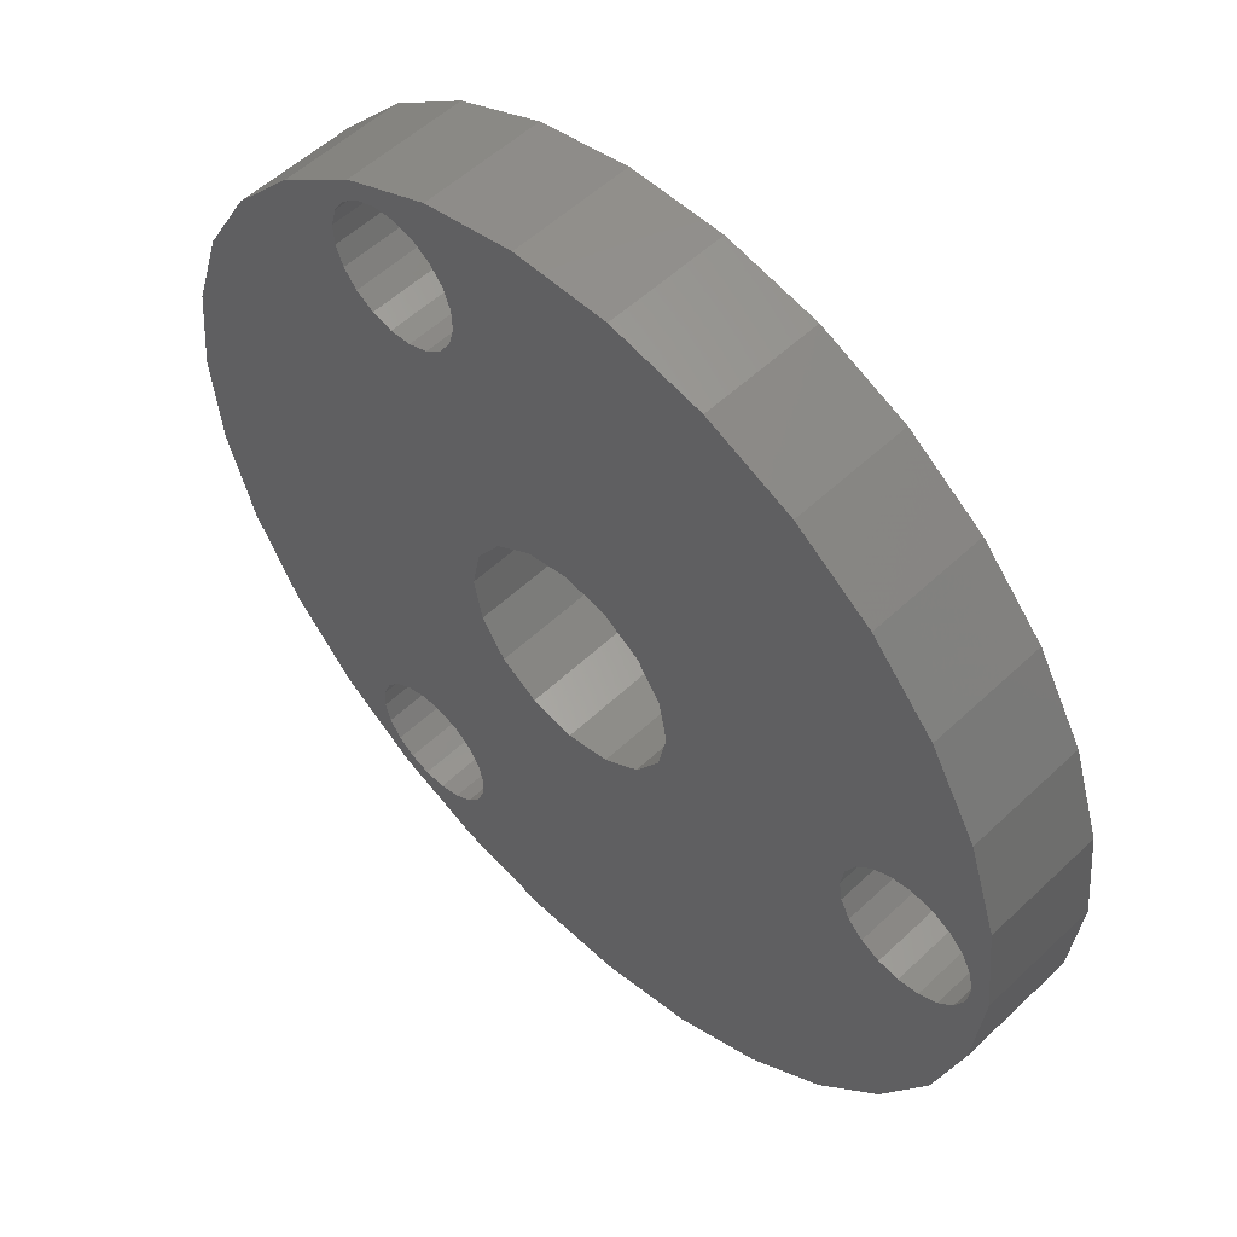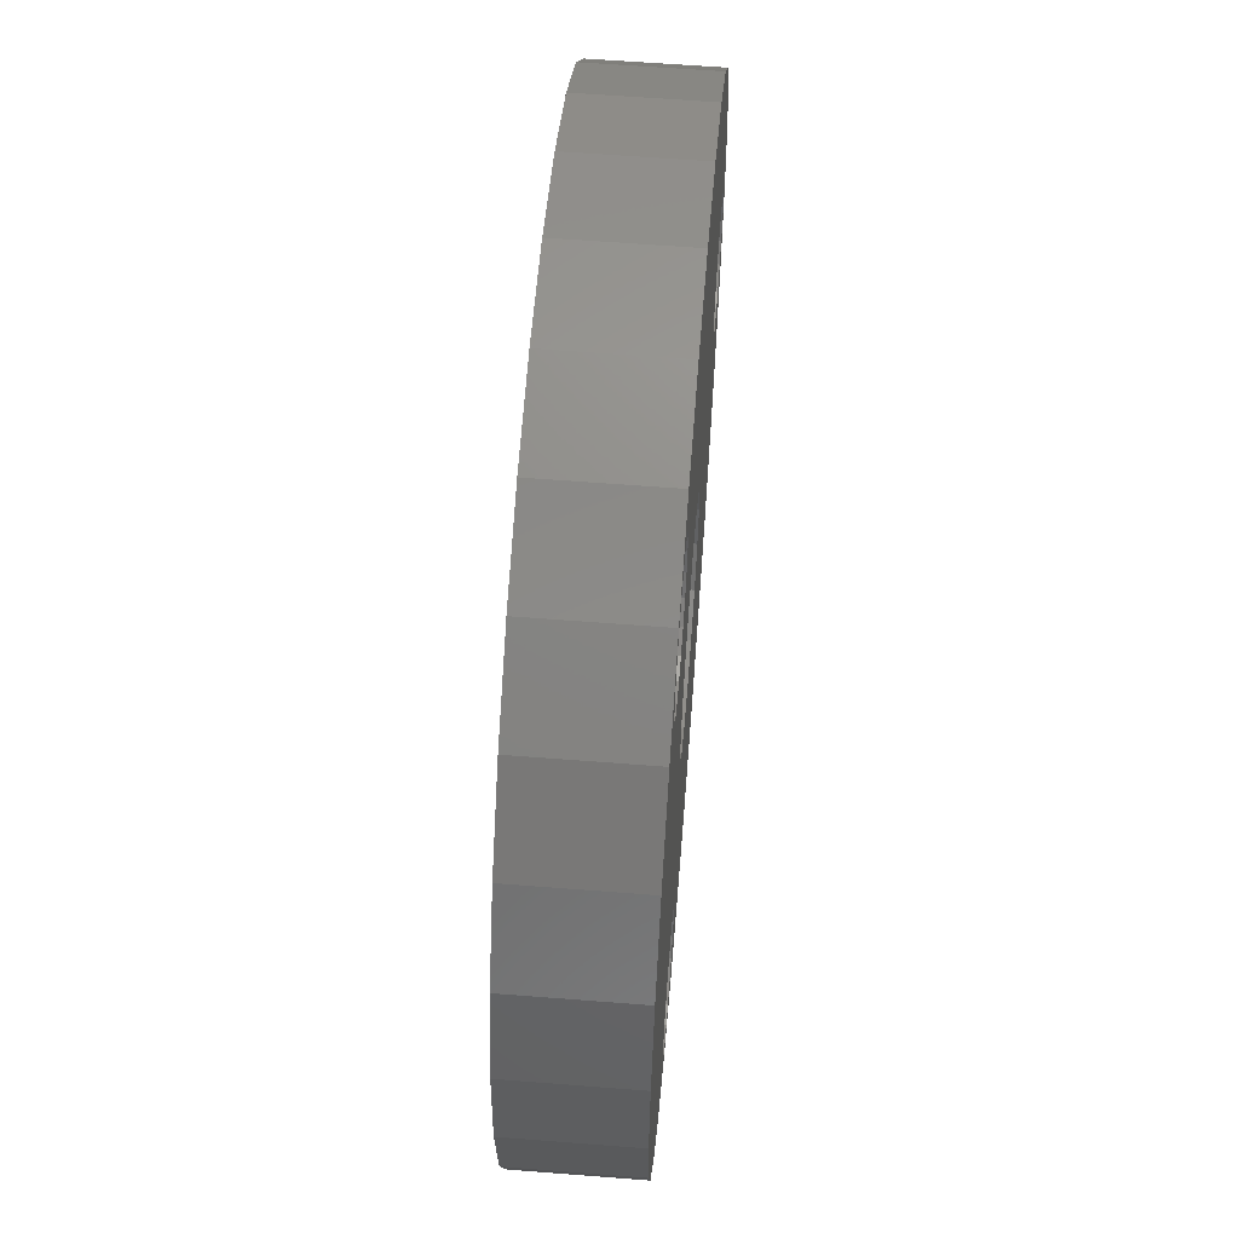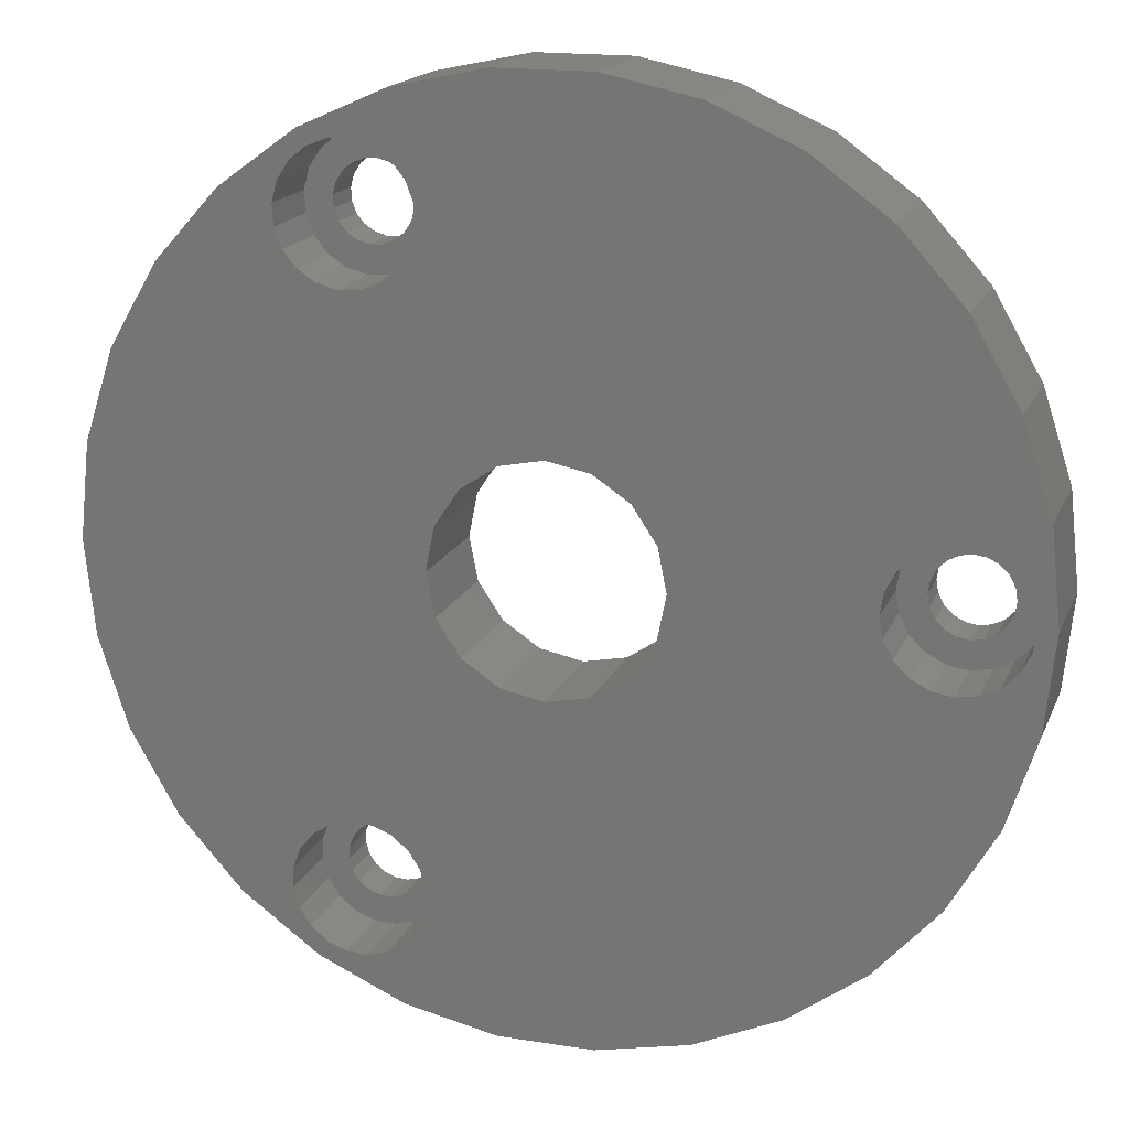
<metadata>
{"format":"stl","ext":"stl","renderer":"f3d","projection":"perspective","resolution":1024,"background":"white","views":[{"elev":54.1,"azim":-135.1,"up":"+Y"},{"elev":60.3,"azim":94.6,"up":"+Y"},{"elev":17.2,"azim":-162.4,"up":"+Y"}]}
</metadata>
<code>
# stl→obj: 332 verts, 676 faces
v -14.74 0.5408 3.25
v -14.65 8.817e-16 5.2
v -14.74 0.5408 5.2
v -14.65 4.041e-16 3.25
v -15.86 1.664 3.25
v -15.37 1.416 5.2
v -15.86 1.664 5.2
v -15.37 1.416 3.25
v -18.06 0.5408 5.2
v -17.82 1.029 3.25
v -17.82 1.029 5.2
v -18.06 0.5408 3.25
v -16.94 -1.664 3.25
v -17.43 -1.416 5.2
v -16.94 -1.664 5.2
v -17.43 -1.416 3.25
v -14.98 1.029 3.25
v -14.98 1.029 5.2
v -16.4 1.75 3.25
v -16.4 1.75 5.2
v -16.94 1.664 3.25
v -16.94 1.664 5.2
v -17.43 1.416 3.25
v -17.43 1.416 5.2
v -15.37 -1.416 3.25
v -14.98 -1.029 5.2
v -14.98 -1.029 3.25
v -15.37 -1.416 5.2
v -18.06 -0.5408 5.2
v -18.15 4.041e-16 3.25
v -18.15 8.817e-16 5.2
v -18.06 -0.5408 3.25
v -17.82 -1.029 3.25
v -17.82 -1.029 5.2
v -14.74 -0.5408 5.2
v -14.74 -0.5408 3.25
v -15.86 -1.664 3.25
v -16.4 -1.75 5.2
v -15.86 -1.664 5.2
v -16.4 -1.75 3.25
v -13.55 0.9271 0
v -13.4 4.041e-16 3.25
v -13.55 0.9271 3.25
v -13.4 -3.919e-16 0
v -19.4 4.041e-16 3.25
v -19.25 0.9271 0
v -19.25 0.9271 3.25
v -19.4 -3.919e-16 0
v -16.4 3 0
v -15.47 2.853 3.25
v -16.4 3 3.25
v -15.47 2.853 0
v -13.97 1.763 0
v -14.64 2.427 3.25
v -14.64 2.427 0
v -13.97 1.763 3.25
v -18.16 2.427 0
v -17.33 2.853 3.25
v -18.16 2.427 3.25
v -17.33 2.853 0
v -13.55 -0.9271 3.25
v -13.97 -1.763 3.25
v -14.64 -2.427 3.25
v -15.47 -2.853 3.25
v -16.4 -3 3.25
v -17.33 -2.853 3.25
v -18.16 -2.427 3.25
v -18.83 -1.763 3.25
v -18.83 1.763 3.25
v -19.25 -0.9271 3.25
v -19.25 -0.9271 0
v -18.83 1.763 0
v -15.47 -2.853 0
v -16.4 -3 0
v -13.97 -1.763 0
v -13.55 -0.9271 0
v -18.16 -2.427 0
v -18.83 -1.763 0
v -17.33 -2.853 0
v -14.64 -2.427 0
v 6.899 -13.03 3.25
v 7.325 -12.69 5.2
v 6.899 -13.03 5.2
v 7.325 -12.69 3.25
v 6.488 -14.57 5.2
v 6.46 -14.02 3.25
v 6.46 -14.02 5.2
v 6.488 -14.57 3.25
v 8.564 -15.91 3.25
v 8.017 -15.94 5.2
v 8.564 -15.91 5.2
v 8.017 -15.94 3.25
v 9.94 -14.39 3.25
v 9.912 -13.84 5.2
v 9.912 -13.84 3.25
v 9.94 -14.39 5.2
v 6.601 -13.49 3.25
v 6.601 -13.49 5.2
v 6.684 -15.08 5.2
v 6.684 -15.08 3.25
v 7.029 -15.5 5.2
v 7.029 -15.5 3.25
v 7.488 -15.8 3.25
v 7.488 -15.8 5.2
v 8.383 -12.46 3.25
v 8.912 -12.6 5.2
v 8.383 -12.46 5.2
v 8.912 -12.6 3.25
v 9.501 -15.37 3.25
v 9.075 -15.72 5.2
v 9.501 -15.37 5.2
v 9.075 -15.72 3.25
v 9.799 -14.91 3.25
v 9.799 -14.91 5.2
v 7.836 -12.49 3.25
v 7.836 -12.49 5.2
v 9.716 -13.33 3.25
v 9.371 -12.9 5.2
v 9.371 -12.9 3.25
v 9.716 -13.33 5.2
v 5.971 -12.2 0
v 6.7 -11.6 3.25
v 5.971 -12.2 3.25
v 6.7 -11.6 0
v 9.7 -16.8 0
v 8.824 -17.14 3.25
v 9.7 -16.8 3.25
v 8.824 -17.14 0
v 5.602 -15.7 3.25
v 5.266 -14.83 0
v 5.266 -14.83 3.25
v 5.602 -15.7 0
v 5.216 -13.89 3.25
v 5.459 -12.98 0
v 5.459 -12.98 3.25
v 5.216 -13.89 0
v 6.98 -16.94 0
v 6.193 -16.43 3.25
v 6.98 -16.94 3.25
v 6.193 -16.43 0
v 11.18 -14.52 3.25
v 10.94 -15.42 3.25
v 11.13 -13.58 3.25
v 10.43 -16.21 3.25
v 10.8 -12.7 3.25
v 7.886 -17.19 3.25
v 10.21 -11.97 3.25
v 9.42 -11.46 3.25
v 8.514 -11.22 3.25
v 7.576 -11.27 3.25
v 10.43 -16.21 0
v 7.886 -17.19 0
v 10.8 -12.7 0
v 10.21 -11.97 0
v 7.576 -11.27 0
v 8.514 -11.22 0
v 10.94 -15.42 0
v 11.18 -14.52 0
v 11.13 -13.58 0
v 9.42 -11.46 0
v 7.836 12.49 3.25
v 7.325 12.69 5.2
v 7.836 12.49 5.2
v 7.325 12.69 3.25
v 9.371 12.9 3.25
v 8.912 12.6 5.2
v 9.371 12.9 5.2
v 8.912 12.6 3.25
v 9.799 14.91 3.25
v 9.501 15.37 5.2
v 9.501 15.37 3.25
v 9.799 14.91 5.2
v 7.029 15.5 3.25
v 7.488 15.8 5.2
v 7.029 15.5 5.2
v 7.488 15.8 3.25
v 8.383 12.46 5.2
v 8.383 12.46 3.25
v 9.716 13.33 5.2
v 9.716 13.33 3.25
v 9.912 13.84 5.2
v 9.912 13.84 3.25
v 9.94 14.39 5.2
v 9.94 14.39 3.25
v 6.601 13.49 5.2
v 6.46 14.02 3.25
v 6.46 14.02 5.2
v 6.601 13.49 3.25
v 8.564 15.91 3.25
v 9.075 15.72 5.2
v 8.564 15.91 5.2
v 9.075 15.72 3.25
v 8.017 15.94 5.2
v 8.017 15.94 3.25
v 6.899 13.03 5.2
v 6.899 13.03 3.25
v 6.488 14.57 5.2
v 6.684 15.08 3.25
v 6.684 15.08 5.2
v 6.488 14.57 3.25
v 7.576 11.27 0
v 6.7 11.6 3.25
v 7.576 11.27 3.25
v 6.7 11.6 0
v 9.7 16.8 0
v 10.43 16.21 3.25
v 9.7 16.8 3.25
v 10.43 16.21 0
v 10.21 11.97 0
v 10.8 12.7 3.25
v 10.8 12.7 0
v 10.21 11.97 3.25
v 9.42 11.46 0
v 8.514 11.22 3.25
v 9.42 11.46 3.25
v 8.514 11.22 0
v 11.13 13.58 0
v 11.18 14.52 3.25
v 11.18 14.52 0
v 11.13 13.58 3.25
v 5.971 12.2 3.25
v 5.459 12.98 3.25
v 5.602 15.7 3.25
v 6.193 16.43 3.25
v 5.216 13.89 3.25
v 5.266 14.83 3.25
v 10.94 15.42 3.25
v 8.824 17.14 3.25
v 7.886 17.19 3.25
v 6.98 16.94 3.25
v 8.824 17.14 0
v 10.94 15.42 0
v 5.602 15.7 0
v 5.266 14.83 0
v 5.459 12.98 0
v 5.971 12.2 0
v 6.98 16.94 0
v 7.886 17.19 0
v 6.193 16.43 0
v 5.216 13.89 0
v 20.2 0 5.2
v 19.76 4.2 0
v 19.76 4.2 5.2
v 20.2 0 0
v -20.2 0 0
v -19.76 4.2 5.2
v -19.76 4.2 0
v -20.2 0 5.2
v 2.111 20.09 0
v -2.111 20.09 5.2
v 2.111 20.09 5.2
v -2.111 20.09 0
v -2.111 -20.09 0
v 2.111 -20.09 5.2
v -2.111 -20.09 5.2
v 2.111 -20.09 0
v 16.34 11.87 5.2
v 13.52 15.01 0
v 13.52 15.01 5.2
v 16.34 11.87 0
v 18.45 8.216 0
v 18.45 8.216 5.2
v -16.34 11.87 0
v -13.52 15.01 5.2
v -13.52 15.01 0
v -16.34 11.87 5.2
v -18.45 8.216 0
v -18.45 8.216 5.2
v -6.242 19.21 0
v -10.1 17.49 5.2
v -6.242 19.21 5.2
v -10.1 17.49 0
v 18.45 -8.216 5.2
v 19.76 -4.2 0
v 19.76 -4.2 5.2
v 18.45 -8.216 0
v 10.1 17.49 0
v 6.242 19.21 5.2
v 10.1 17.49 5.2
v 6.242 19.21 0
v -4.619 -1.913 5.2
v -3.536 -3.536 5.2
v -16.34 -11.87 5.2
v -18.45 -8.216 5.2
v -13.52 -15.01 5.2
v -19.76 -4.2 5.2
v 1.913 -4.619 5.2
v 0 -5 5.2
v 6.242 -19.21 5.2
v -1.913 -4.619 5.2
v -10.1 -17.49 5.2
v -5 0 5.2
v -6.242 -19.21 5.2
v -3.536 3.536 5.2
v -4.619 1.913 5.2
v 4.619 1.913 5.2
v 4.619 -1.913 5.2
v 5 0 5.2
v 3.536 3.536 5.2
v 1.913 4.619 5.2
v 3.536 -3.536 5.2
v 0 5 5.2
v 16.34 -11.87 5.2
v 13.52 -15.01 5.2
v 10.1 -17.49 5.2
v -1.913 4.619 5.2
v -3.536 3.536 0
v -4.619 1.913 0
v 4.619 -1.913 0
v 5 0 0
v 4.619 1.913 0
v 3.536 -3.536 0
v 1.913 -4.619 0
v 3.536 3.536 0
v 0 -5 0
v 16.34 -11.87 0
v 13.52 -15.01 0
v 10.1 -17.49 0
v 6.242 -19.21 0
v 1.913 4.619 0
v -1.913 -4.619 0
v -6.242 -19.21 0
v -10.1 -17.49 0
v -3.536 -3.536 0
v -13.52 -15.01 0
v 0 5 0
v -1.913 4.619 0
v -5 0 0
v -16.34 -11.87 0
v -4.619 -1.913 0
v -18.45 -8.216 0
v -19.76 -4.2 0
f 1 2 3
f 2 1 4
f 5 6 7
f 6 5 8
f 9 10 11
f 10 9 12
f 13 14 15
f 14 13 16
f 17 6 8
f 6 17 18
f 1 18 17
f 18 1 3
f 19 7 20
f 7 19 5
f 21 20 22
f 20 21 19
f 23 22 24
f 22 23 21
f 25 26 27
f 26 25 28
f 29 30 31
f 30 29 32
f 14 33 34
f 33 14 16
f 34 32 29
f 32 34 33
f 31 12 9
f 12 31 30
f 11 23 24
f 23 11 10
f 27 35 36
f 35 27 26
f 37 38 39
f 38 37 40
f 25 39 28
f 39 25 37
f 40 15 38
f 15 40 13
f 36 2 4
f 2 36 35
f 41 42 43
f 42 41 44
f 45 46 47
f 46 45 48
f 49 50 51
f 50 49 52
f 53 54 55
f 54 53 56
f 41 56 53
f 56 41 43
f 52 54 50
f 54 52 55
f 57 58 59
f 58 57 60
f 4 42 61
f 36 61 62
f 42 4 43
f 27 62 63
f 1 43 4
f 43 1 56
f 61 36 4
f 62 27 36
f 63 25 27
f 64 25 63
f 64 37 25
f 65 37 64
f 65 40 37
f 65 13 40
f 66 13 65
f 66 16 13
f 67 16 66
f 16 67 33
f 33 68 32
f 68 33 67
f 17 56 1
f 56 17 54
f 8 54 17
f 8 50 54
f 5 50 8
f 19 50 5
f 19 51 50
f 21 51 19
f 21 58 51
f 23 58 21
f 59 23 10
f 69 10 12
f 23 59 58
f 47 12 30
f 70 32 68
f 32 70 30
f 10 69 59
f 45 30 70
f 12 47 69
f 30 45 47
f 60 51 58
f 51 60 49
f 70 48 45
f 48 70 71
f 72 59 69
f 59 72 57
f 47 72 69
f 72 47 46
f 73 65 64
f 65 73 74
f 75 61 76
f 61 75 62
f 77 68 67
f 68 77 78
f 74 66 65
f 66 74 79
f 68 71 70
f 71 68 78
f 80 64 63
f 64 80 73
f 76 42 44
f 42 76 61
f 79 67 66
f 67 79 77
f 80 62 75
f 62 80 63
f 81 82 83
f 82 81 84
f 85 86 87
f 86 85 88
f 89 90 91
f 90 89 92
f 93 94 95
f 94 93 96
f 87 97 98
f 97 87 86
f 98 81 83
f 81 98 97
f 99 88 85
f 88 99 100
f 101 100 99
f 100 101 102
f 103 101 104
f 101 103 102
f 105 106 107
f 106 105 108
f 109 110 111
f 110 109 112
f 113 96 93
f 96 113 114
f 109 114 113
f 114 109 111
f 112 91 110
f 91 112 89
f 92 104 90
f 104 92 103
f 115 107 116
f 107 115 105
f 117 118 119
f 118 117 120
f 108 118 106
f 118 108 119
f 95 120 117
f 120 95 94
f 84 116 82
f 116 84 115
f 121 122 123
f 122 121 124
f 125 126 127
f 126 125 128
f 129 130 131
f 130 129 132
f 133 134 135
f 134 133 136
f 135 121 123
f 121 135 134
f 131 136 133
f 136 131 130
f 137 138 139
f 138 137 140
f 93 141 142
f 141 93 143
f 113 142 144
f 95 143 93
f 143 95 145
f 142 113 93
f 109 144 127
f 144 109 113
f 127 112 109
f 126 112 127
f 126 89 112
f 126 92 89
f 146 92 126
f 146 103 92
f 139 103 146
f 103 139 102
f 138 102 139
f 102 138 100
f 100 129 88
f 129 100 138
f 117 145 95
f 145 117 147
f 119 147 117
f 147 119 148
f 108 148 119
f 108 149 148
f 105 149 108
f 115 149 105
f 115 150 149
f 84 150 115
f 122 84 81
f 84 122 150
f 123 81 97
f 135 97 86
f 131 88 129
f 81 123 122
f 88 131 86
f 97 135 123
f 133 86 131
f 86 133 135
f 138 132 129
f 132 138 140
f 151 127 144
f 127 151 125
f 152 139 146
f 139 152 137
f 128 146 126
f 146 128 152
f 153 147 154
f 147 153 145
f 155 149 150
f 149 155 156
f 157 141 158
f 141 157 142
f 159 145 153
f 145 159 143
f 151 142 157
f 142 151 144
f 160 147 148
f 147 160 154
f 124 150 122
f 150 124 155
f 158 143 159
f 143 158 141
f 156 148 149
f 148 156 160
f 161 162 163
f 162 161 164
f 165 166 167
f 166 165 168
f 169 170 171
f 170 169 172
f 173 174 175
f 174 173 176
f 168 177 166
f 177 168 178
f 178 163 177
f 163 178 161
f 165 179 180
f 179 165 167
f 180 181 182
f 181 180 179
f 182 183 184
f 183 182 181
f 185 186 187
f 186 185 188
f 189 190 191
f 190 189 192
f 176 193 174
f 193 176 194
f 194 191 193
f 191 194 189
f 192 170 190
f 170 192 171
f 184 172 169
f 172 184 183
f 195 188 185
f 188 195 196
f 197 198 199
f 198 197 200
f 187 200 197
f 200 187 186
f 199 173 175
f 173 199 198
f 164 195 162
f 195 164 196
f 201 202 203
f 202 201 204
f 205 206 207
f 206 205 208
f 209 210 211
f 210 209 212
f 213 214 215
f 214 213 216
f 216 203 214
f 203 216 201
f 209 215 212
f 215 209 213
f 217 218 219
f 218 217 220
f 220 182 184
f 210 180 182
f 165 212 215
f 212 165 180
f 215 168 165
f 214 168 215
f 214 178 168
f 214 161 178
f 203 161 214
f 203 164 161
f 202 164 203
f 164 202 196
f 221 196 202
f 196 221 188
f 222 188 221
f 188 222 186
f 186 223 224
f 225 186 222
f 186 226 223
f 186 225 226
f 184 218 220
f 182 220 210
f 218 184 227
f 180 210 212
f 169 227 184
f 227 169 206
f 171 206 169
f 206 171 207
f 192 207 171
f 192 228 207
f 189 228 192
f 194 228 189
f 194 229 228
f 176 229 194
f 230 176 173
f 176 230 229
f 224 173 198
f 224 198 200
f 173 224 230
f 224 200 186
f 211 220 217
f 220 211 210
f 231 207 228
f 207 231 205
f 219 227 232
f 227 219 218
f 232 206 208
f 206 232 227
f 226 233 223
f 233 226 234
f 221 235 222
f 235 221 236
f 237 229 230
f 229 237 238
f 223 239 224
f 239 223 233
f 238 228 229
f 228 238 231
f 225 234 226
f 234 225 240
f 204 221 202
f 221 204 236
f 239 230 224
f 230 239 237
f 222 240 225
f 240 222 235
f 241 242 243
f 242 241 244
f 245 246 247
f 246 245 248
f 249 250 251
f 250 249 252
f 253 254 255
f 254 253 256
f 257 258 259
f 258 257 260
f 243 261 262
f 261 243 242
f 263 264 265
f 264 263 266
f 267 266 263
f 266 267 268
f 269 270 271
f 270 269 272
f 273 274 275
f 274 273 276
f 262 260 257
f 260 262 261
f 277 278 279
f 278 277 280
f 280 251 278
f 251 280 249
f 258 279 259
f 279 258 277
f 247 268 267
f 268 247 246
f 28 281 26
f 281 28 282
f 282 28 283
f 284 28 39
f 282 283 285
f 284 39 38
f 286 38 15
f 286 15 14
f 286 14 34
f 248 34 29
f 248 29 31
f 28 284 283
f 11 248 9
f 9 248 31
f 38 286 284
f 34 248 286
f 83 287 98
f 288 98 287
f 98 288 87
f 87 254 289
f 255 87 288
f 255 288 290
f 87 255 254
f 291 290 282
f 26 281 35
f 35 292 2
f 290 293 255
f 266 294 264
f 6 294 266
f 292 35 281
f 294 6 295
f 290 291 293
f 282 285 291
f 292 3 2
f 295 3 292
f 18 295 6
f 3 295 18
f 268 6 266
f 6 268 7
f 7 268 20
f 246 20 268
f 20 246 22
f 22 246 24
f 24 246 11
f 248 11 246
f 257 166 262
f 241 94 96
f 296 262 166
f 241 120 94
f 262 296 243
f 297 241 298
f 298 243 296
f 241 118 120
f 296 166 177
f 241 106 118
f 299 177 163
f 241 297 106
f 299 163 162
f 106 297 107
f 300 162 195
f 301 107 297
f 300 195 185
f 107 301 116
f 302 185 187
f 116 301 82
f 167 257 179
f 259 179 257
f 166 257 167
f 179 259 181
f 241 96 275
f 181 259 183
f 275 96 273
f 172 259 279
f 273 96 303
f 303 96 304
f 259 172 183
f 279 170 172
f 279 190 170
f 279 191 190
f 279 193 191
f 278 193 279
f 197 251 187
f 199 251 197
f 251 199 278
f 175 278 199
f 174 278 175
f 193 278 174
f 114 304 96
f 304 114 305
f 111 305 114
f 110 305 111
f 91 305 110
f 90 305 91
f 289 90 104
f 90 289 305
f 101 289 104
f 99 289 101
f 85 289 99
f 87 289 85
f 287 82 301
f 82 287 83
f 243 298 241
f 177 299 296
f 250 187 251
f 162 300 299
f 185 302 300
f 187 250 302
f 302 250 306
f 271 306 250
f 270 306 271
f 306 270 294
f 264 294 270
f 272 264 270
f 264 272 265
f 252 271 250
f 271 252 269
f 275 244 241
f 244 275 274
f 307 265 272
f 308 53 307
f 55 307 53
f 263 307 55
f 263 55 52
f 307 263 265
f 267 52 49
f 267 49 60
f 247 60 57
f 52 267 263
f 247 57 72
f 247 72 46
f 245 46 48
f 60 247 267
f 71 245 48
f 46 245 247
f 160 276 154
f 244 217 219
f 309 276 160
f 244 211 217
f 276 309 274
f 244 209 211
f 310 274 309
f 311 244 310
f 309 160 156
f 244 213 209
f 312 156 155
f 244 311 213
f 312 155 124
f 213 311 216
f 313 124 121
f 314 216 311
f 315 121 134
f 216 314 201
f 315 134 136
f 201 314 204
f 154 316 153
f 153 316 159
f 316 154 276
f 317 159 316
f 244 219 242
f 159 317 158
f 242 219 261
f 261 219 260
f 317 157 158
f 317 151 157
f 318 151 317
f 318 125 151
f 318 128 125
f 319 128 318
f 128 319 152
f 319 137 152
f 319 140 137
f 256 140 319
f 140 256 132
f 320 204 314
f 274 310 244
f 156 312 309
f 253 136 130
f 132 256 130
f 253 130 256
f 124 313 312
f 121 315 313
f 136 253 315
f 315 253 321
f 322 321 253
f 323 321 322
f 321 323 324
f 325 324 323
f 260 219 258
f 232 258 219
f 208 258 232
f 208 277 258
f 205 277 208
f 231 277 205
f 280 231 238
f 231 280 277
f 237 280 238
f 239 280 237
f 249 239 233
f 249 233 234
f 204 320 236
f 326 236 320
f 236 326 235
f 239 249 280
f 235 326 240
f 252 240 326
f 240 252 234
f 252 326 327
f 234 252 249
f 272 327 307
f 328 41 308
f 41 328 44
f 327 269 252
f 329 324 325
f 80 324 329
f 53 308 41
f 327 272 269
f 76 330 75
f 328 76 44
f 330 76 328
f 324 75 330
f 75 324 80
f 80 329 73
f 331 73 329
f 73 331 74
f 74 331 79
f 332 79 331
f 79 332 77
f 77 332 78
f 78 332 71
f 245 71 332
f 303 276 273
f 276 303 316
f 329 284 331
f 284 329 283
f 318 304 305
f 304 318 317
f 322 255 293
f 255 322 253
f 325 291 285
f 291 325 323
f 323 293 291
f 293 323 322
f 325 283 329
f 283 325 285
f 331 286 332
f 286 331 284
f 332 248 245
f 248 332 286
f 319 305 289
f 305 319 318
f 256 289 254
f 289 256 319
f 304 316 303
f 316 304 317
f 310 296 311
f 296 310 298
f 292 308 295
f 308 292 328
f 326 300 302
f 300 326 320
f 311 299 314
f 299 311 296
f 315 290 288
f 290 315 321
f 313 288 287
f 288 313 315
f 320 299 300
f 299 320 314
f 307 306 294
f 306 307 327
f 295 307 294
f 307 295 308
f 327 302 306
f 302 327 326
f 321 282 290
f 282 321 324
f 281 328 292
f 328 281 330
f 312 287 301
f 287 312 313
f 312 297 309
f 297 312 301
f 282 330 281
f 330 282 324
f 309 298 310
f 298 309 297

</code>
